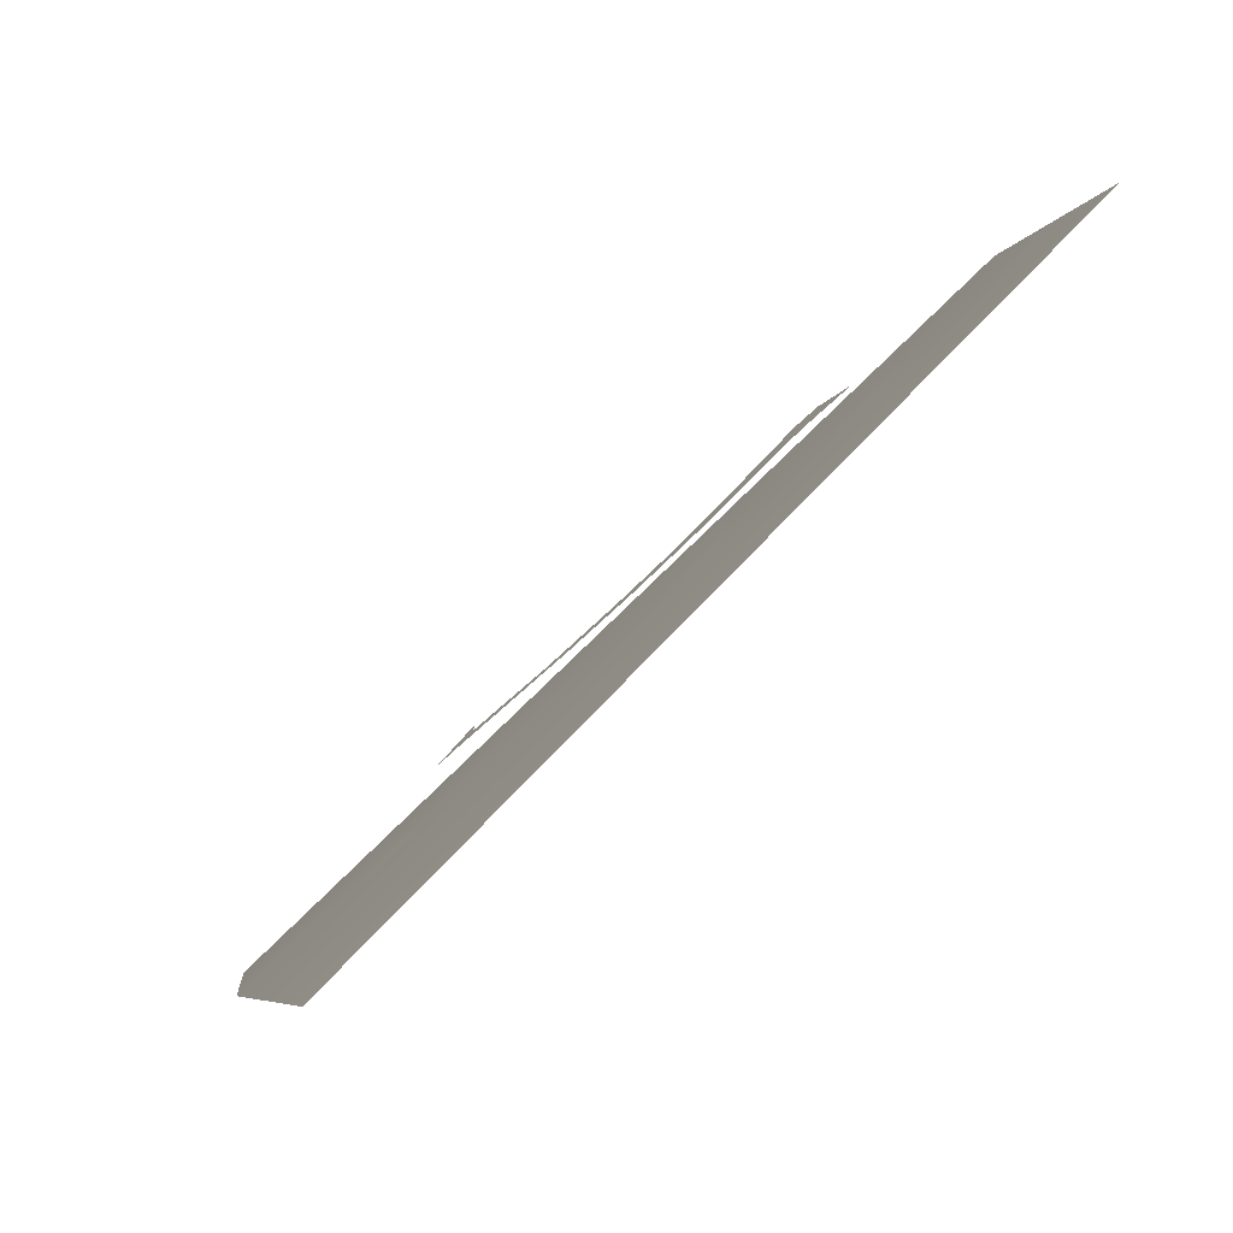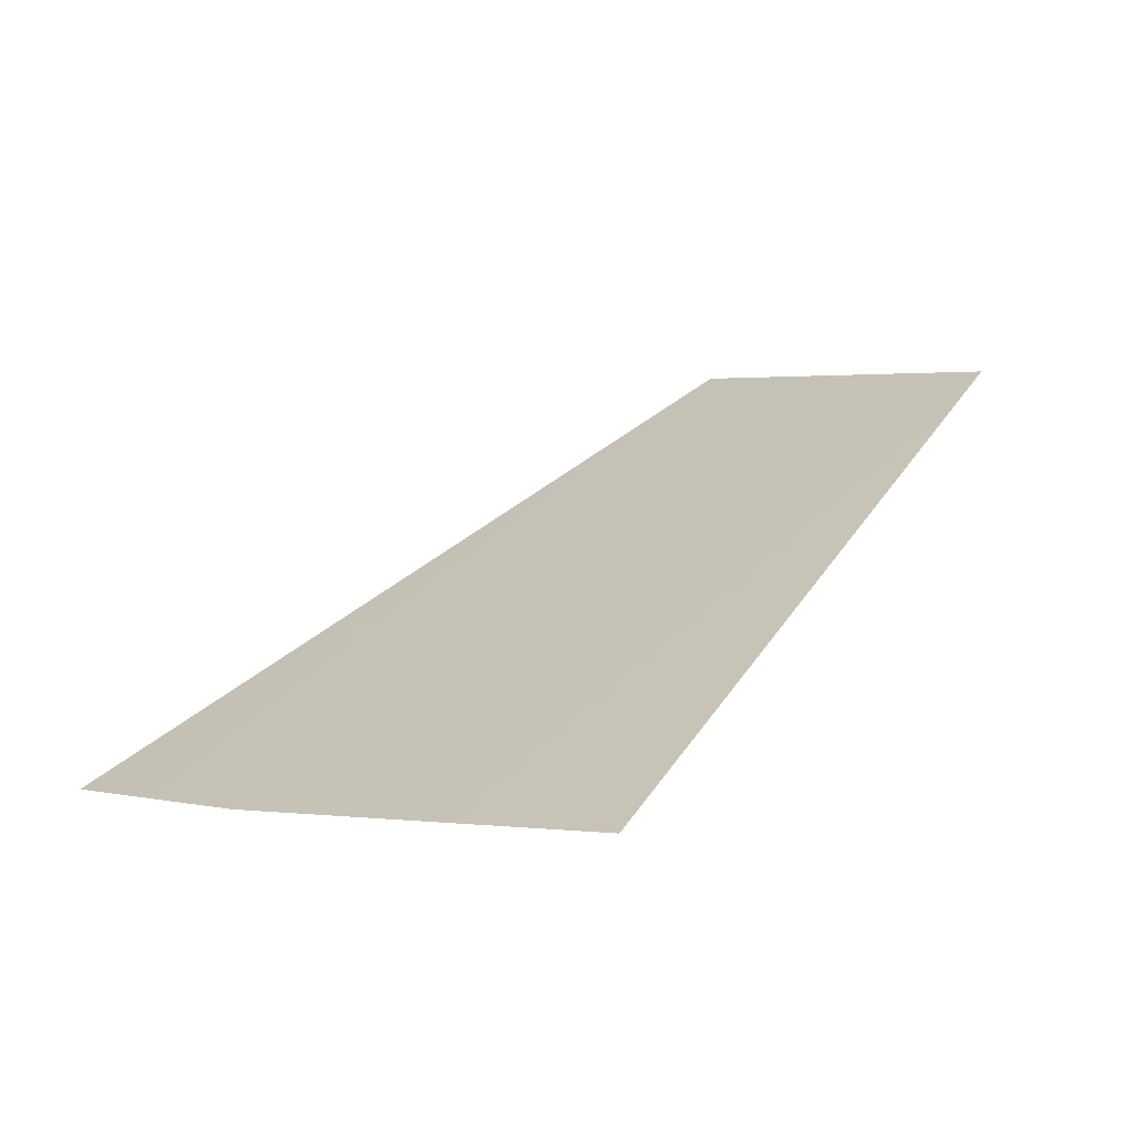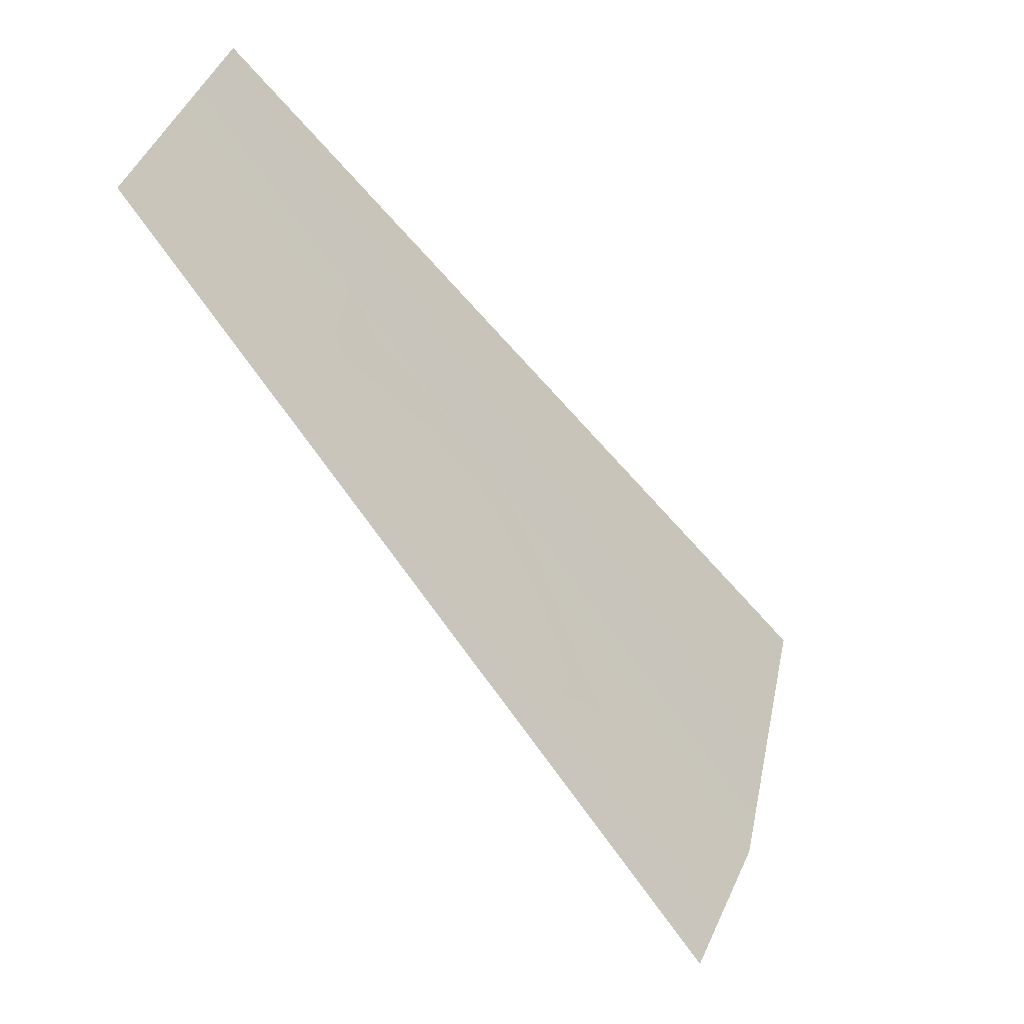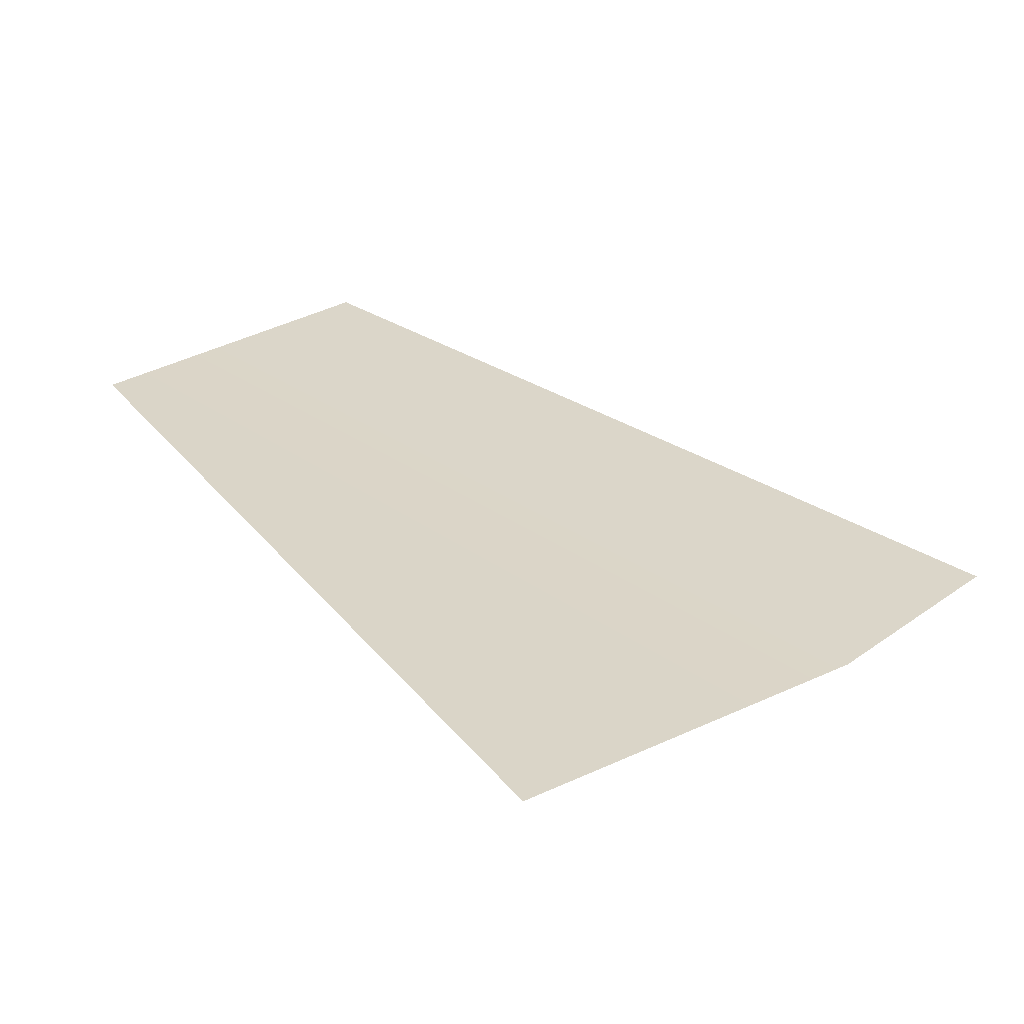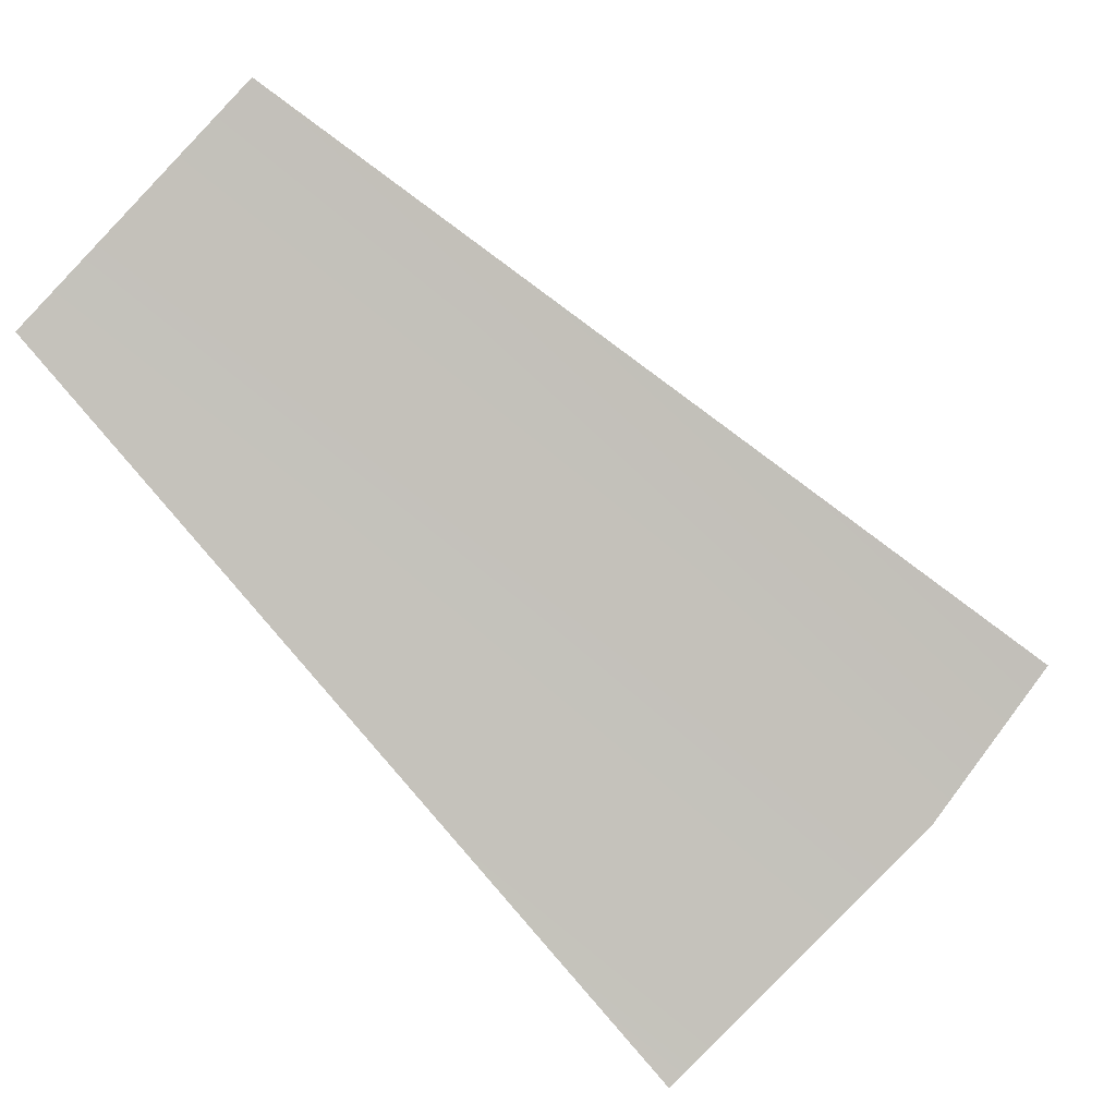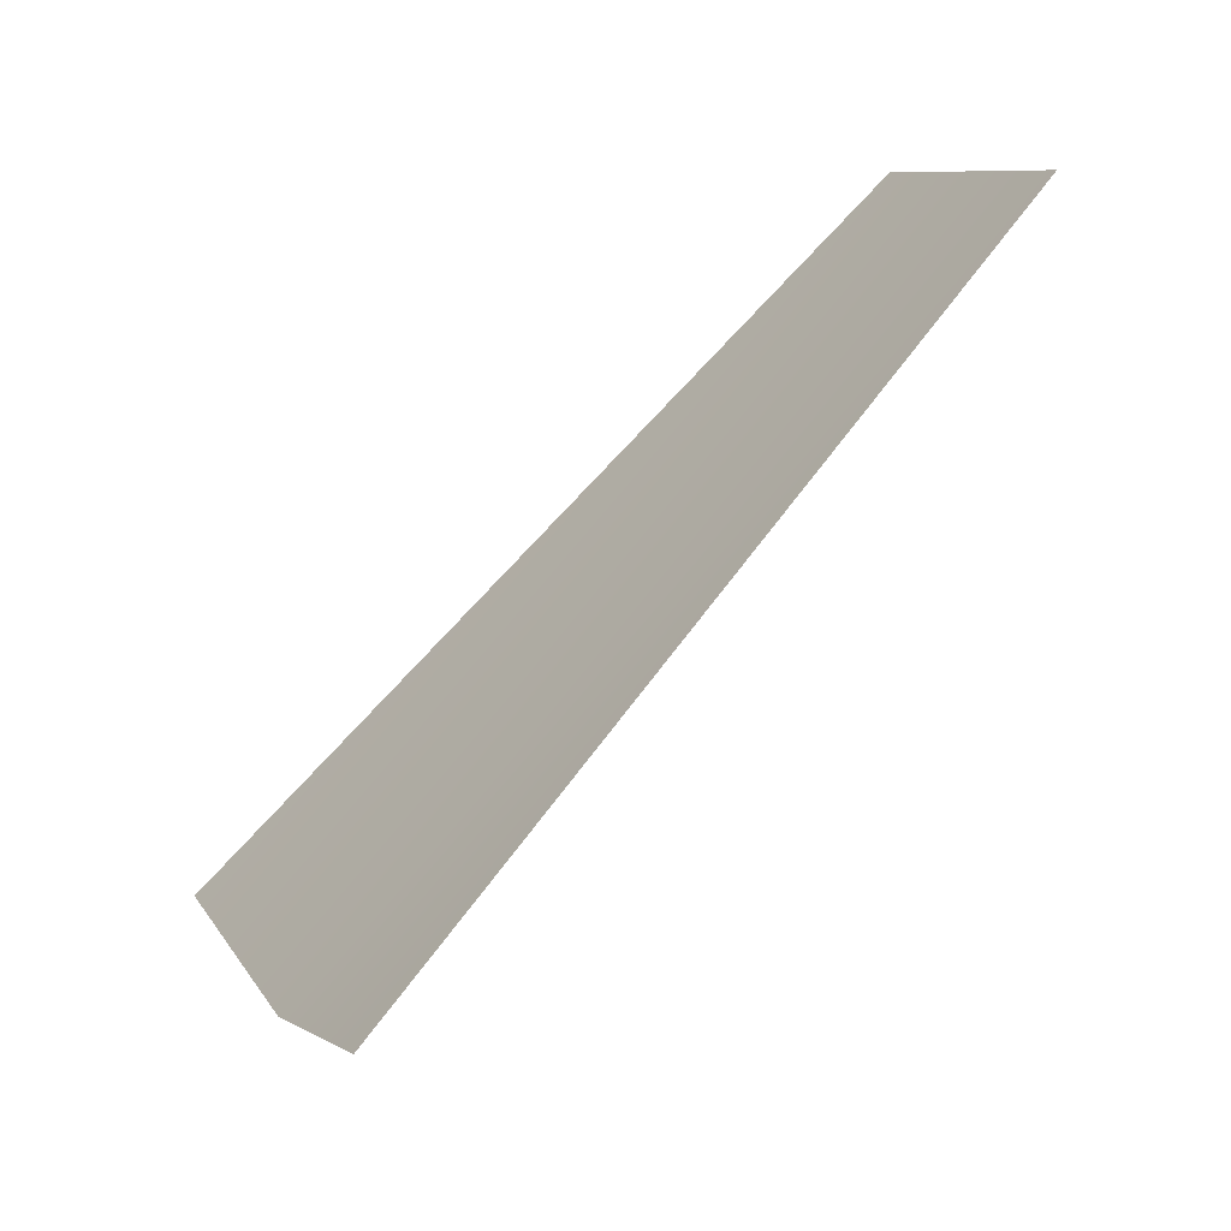
<metadata>
{"format":"obj","ext":"obj","renderer":"f3d","projection":"perspective","resolution":1024,"background":"white","views":[{"elev":-19.6,"azim":-128.6,"up":"+Y"},{"elev":-26.3,"azim":-176.0,"up":"+Y"},{"elev":49.7,"azim":77.5,"up":"+Y"},{"elev":-12.3,"azim":-10.5,"up":"+Z"},{"elev":50.2,"azim":-24.8,"up":"+Z"},{"elev":35.9,"azim":83.7,"up":"+Z"}]}
</metadata>
<code>
v 0.1543 0.9436 -0.2818
v 0.146 0.9439 -0.2835
v 0.1526 0.9379 -0.2874
v 0.1504 0.9373 -0.2883
v 0.1785 0.9635 -0.259
v 0.1751 0.9658 -0.2578
v 0.1557 0.975 -0.2541
v 0.1457 0.9818 -0.2504
v 0.1391 0.9887 -0.2458
v 0.1303 1.005 -0.2335
v 0.1221 1.009 -0.2315
v 0.1338 1.011 -0.227
v 0.08272 1.027 -0.22
v 0.1888 0.9297 -0.2833
v 0.1268 1.041 -0.1977
v 0.213 0.9394 -0.2675
v 0.1379 0.9166 -0.3054
v 0.1382 1.009 -0.228
v 0.1382 1.007 -0.23
v 0.1418 0.9938 -0.2406
v 0.1457 0.9876 -0.2452
v 0.151 0.9821 -0.2489
v 0.1614 0.9748 -0.2529
v 0.1757 0.9687 -0.2551
v 0.1782 0.9708 -0.2526
v 0.1791 0.9702 -0.2529
o 30_DHD_symbols_outer_Cylinder.050
f 25 26 24
f 2 1 3
f 23 24 6
f 15 14 13
f 16 14 15
f 14 17 13
f 10 11 12
f 12 18 19
f 2 3 4
f 12 19 10
f 19 20 10
f 9 10 20
f 7 8 22
f 8 9 21
f 22 8 21
f 26 5 24
f 5 6 24
f 6 7 23
f 23 7 22
f 9 20 21

</code>
